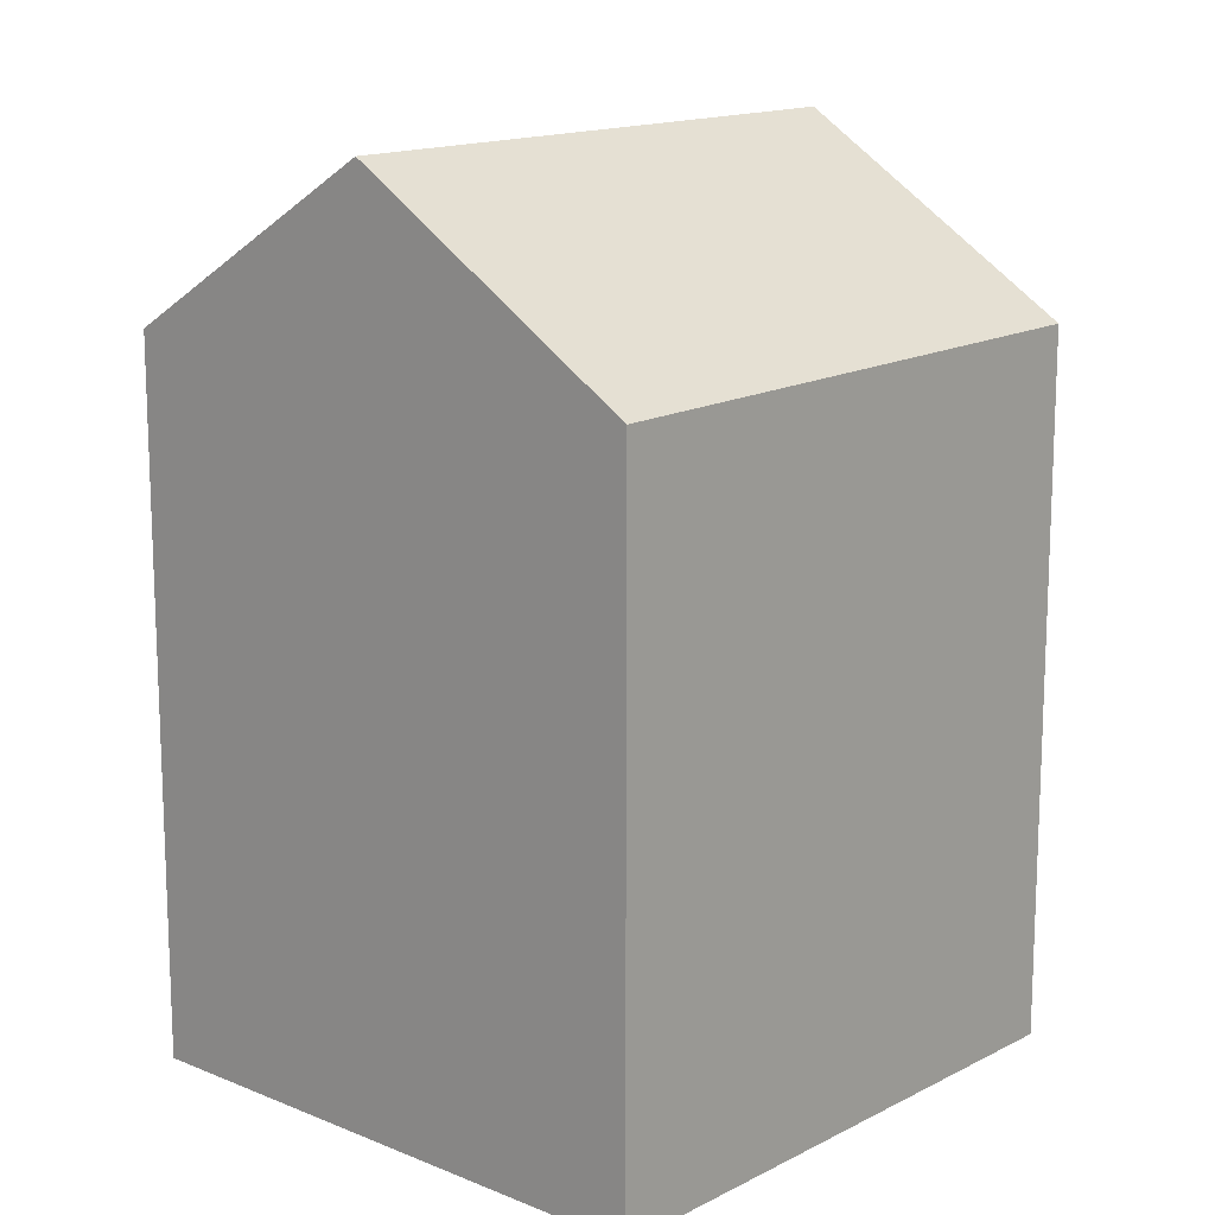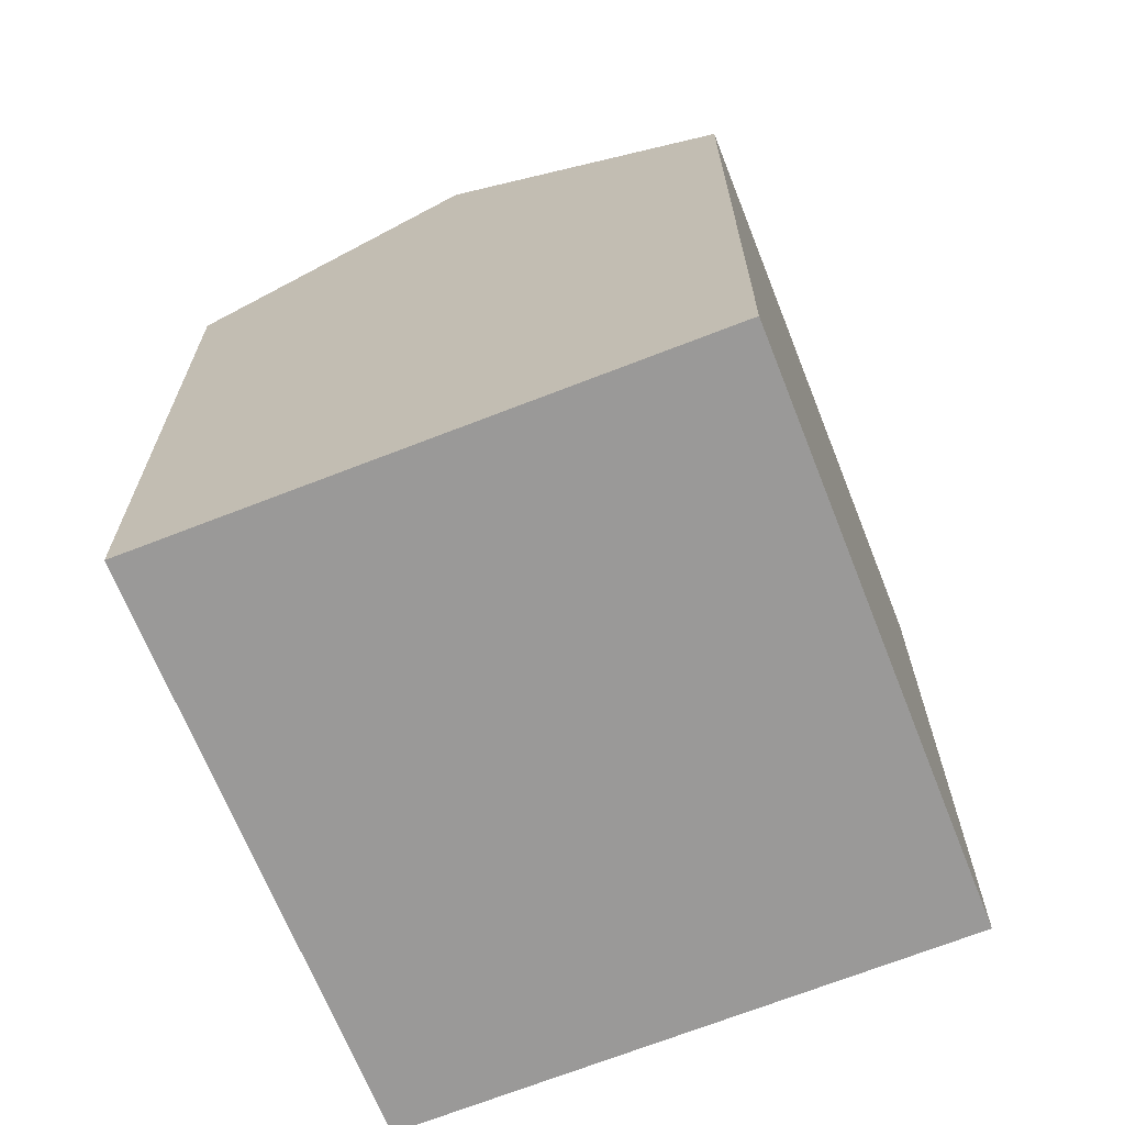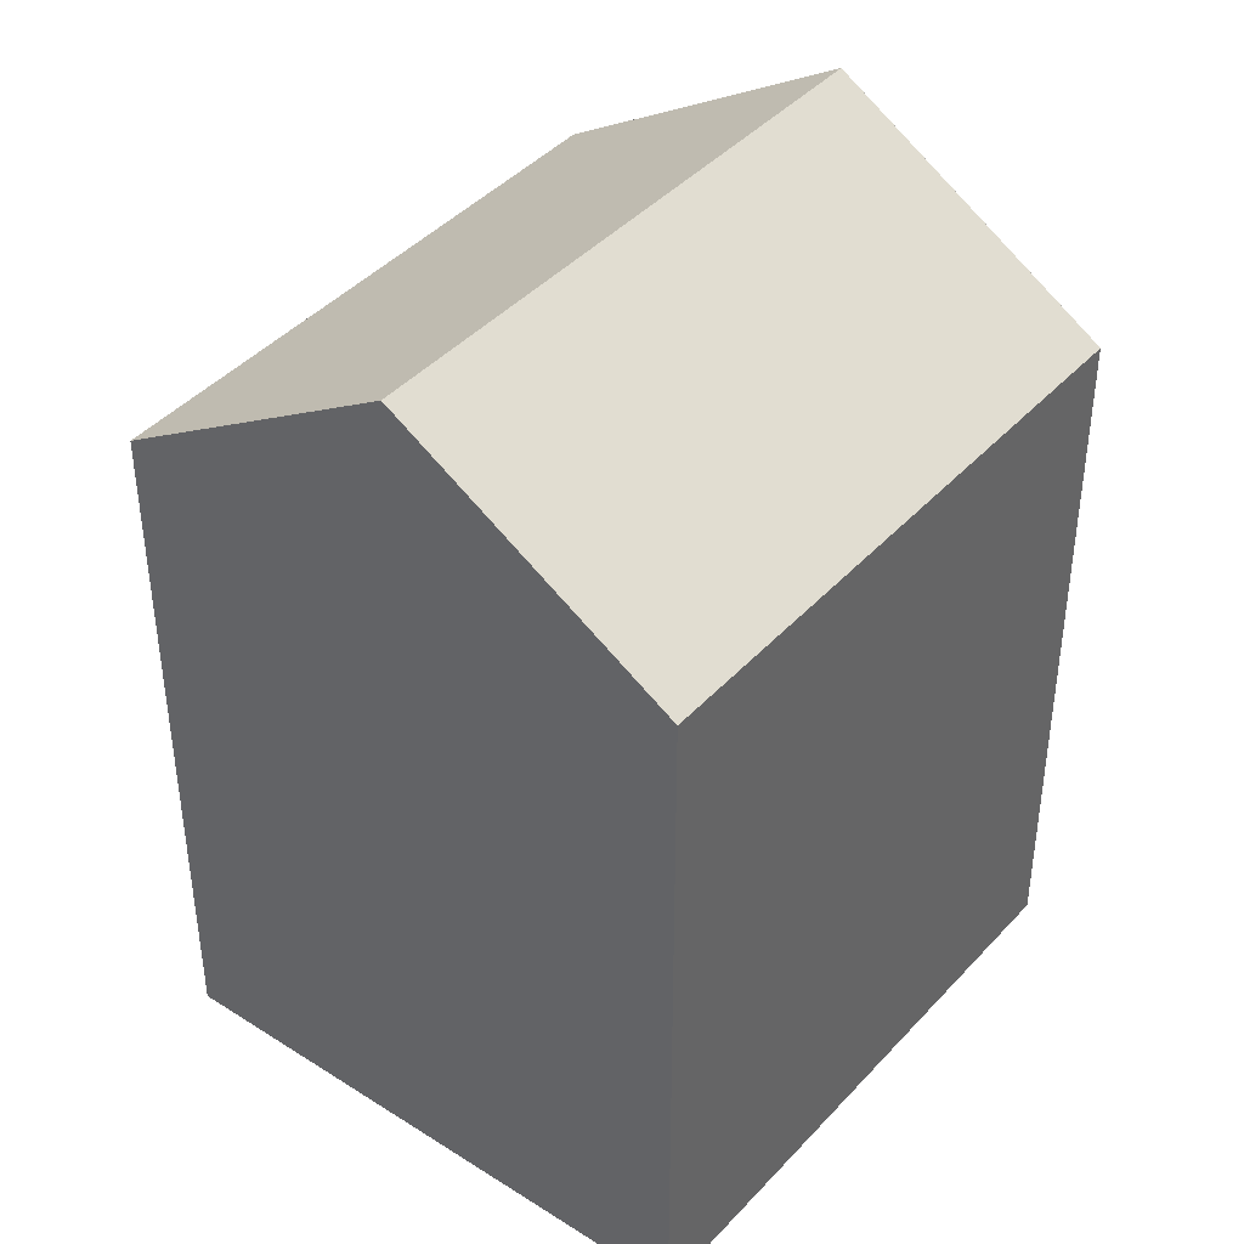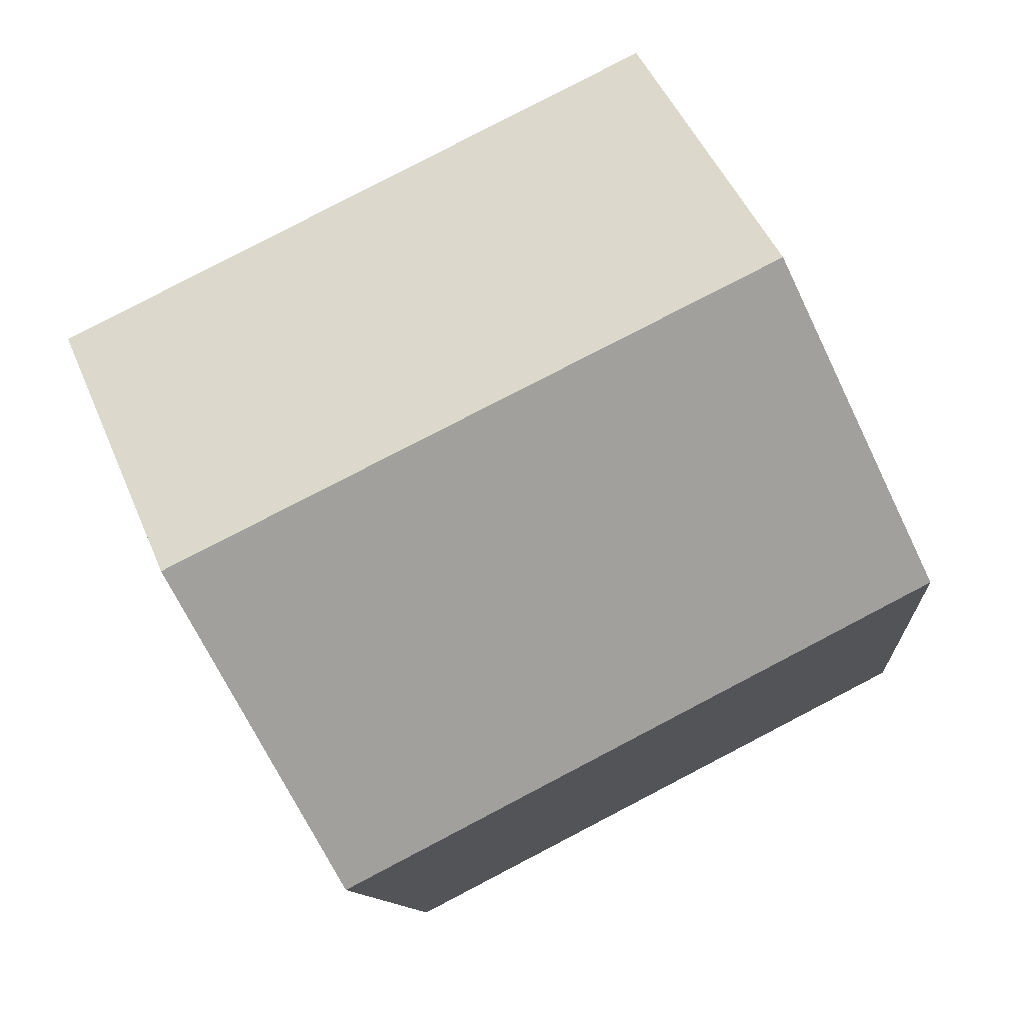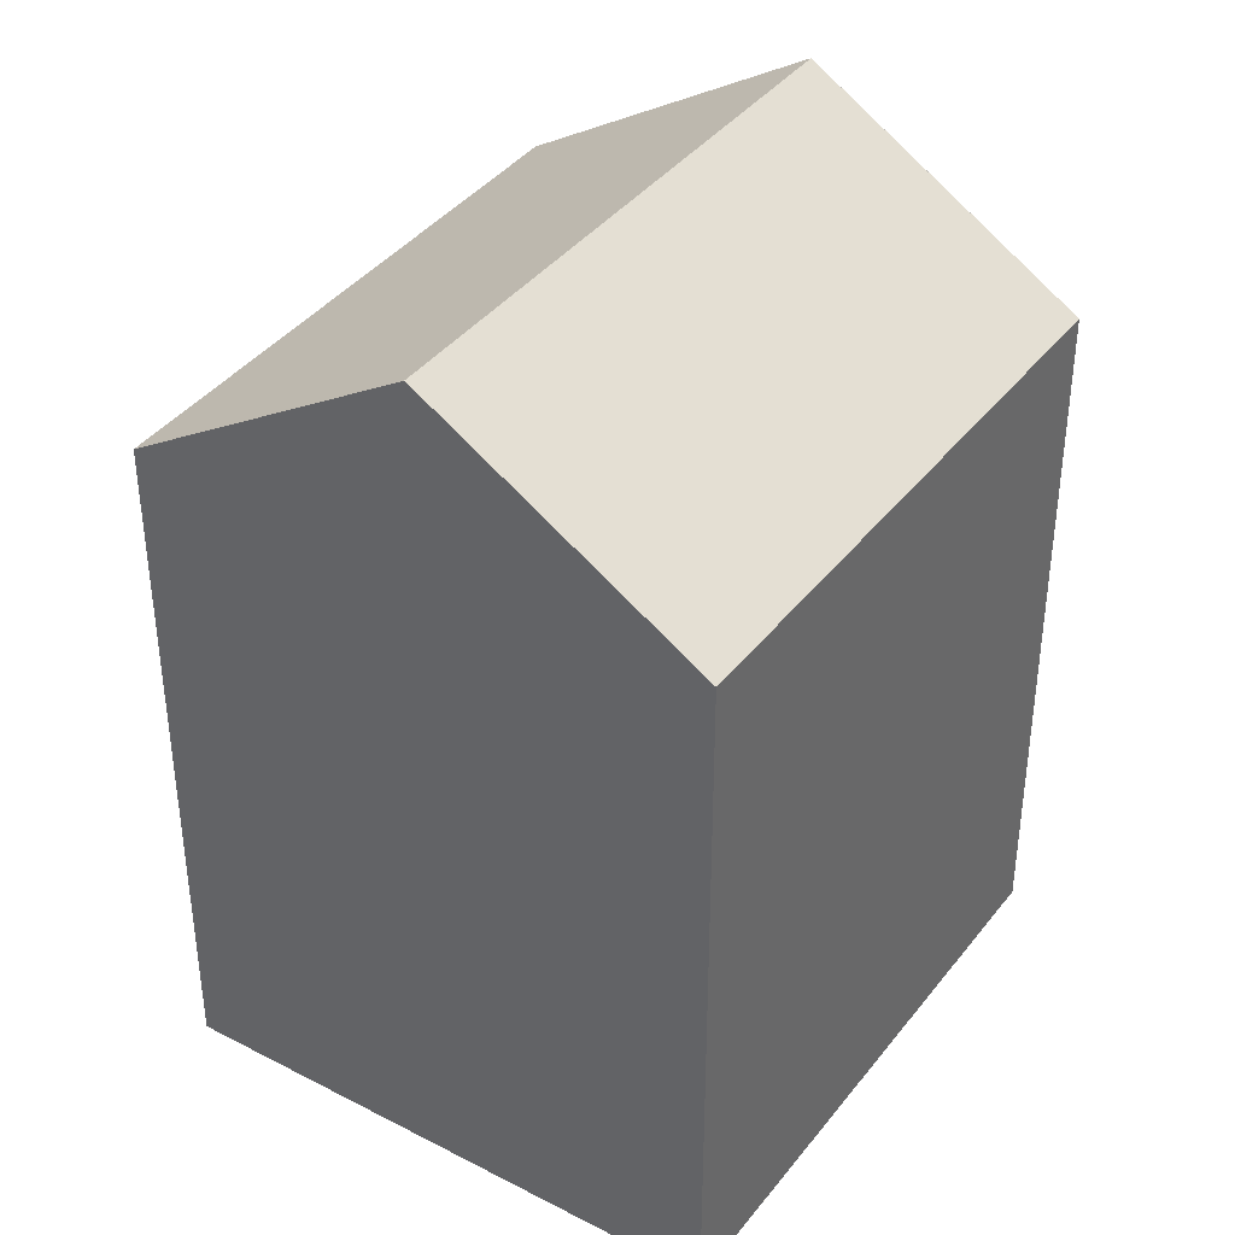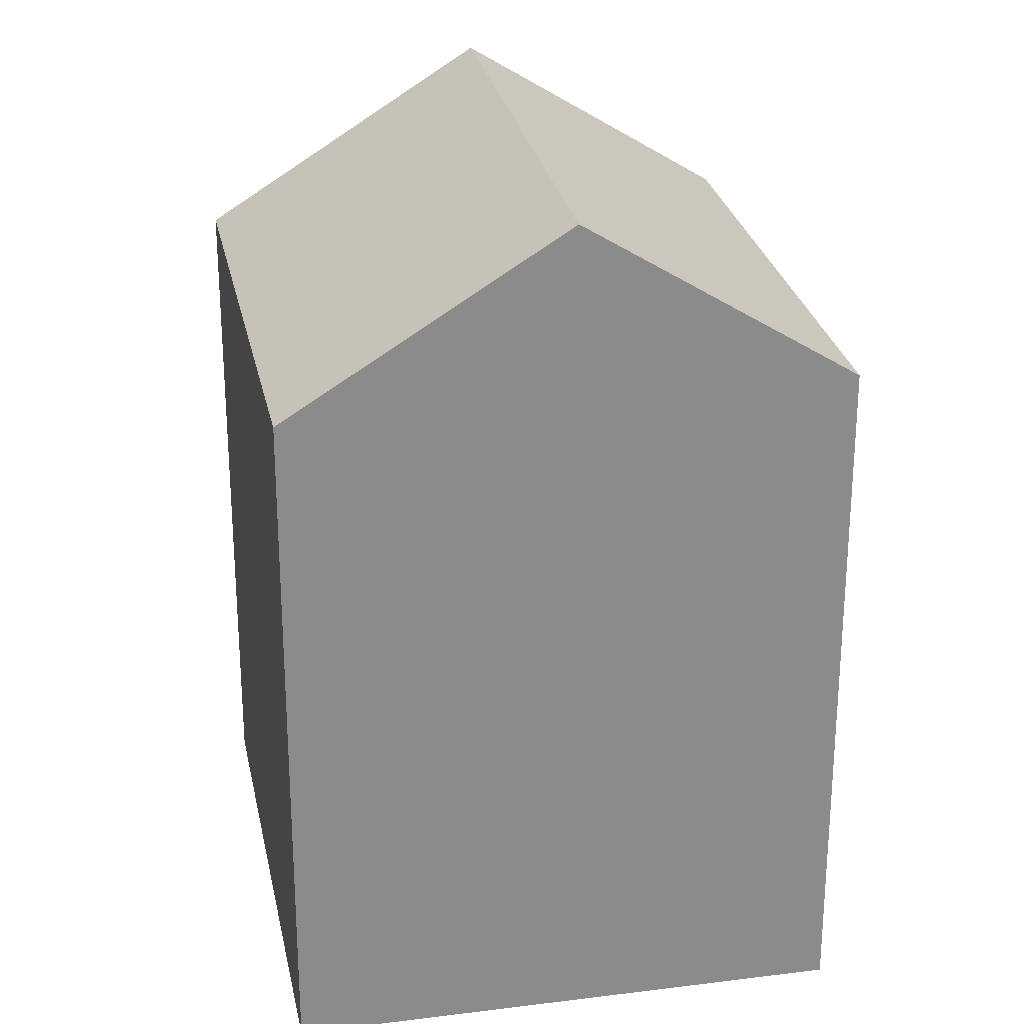
<metadata>
{"format":"obj","ext":"obj","renderer":"f3d","projection":"perspective","resolution":1024,"background":"white","views":[{"elev":14.9,"azim":159.3,"up":"+Y"},{"elev":-69.1,"azim":138.8,"up":"+Y"},{"elev":42.0,"azim":-25.1,"up":"+Y"},{"elev":-10.1,"azim":-175.8,"up":"+Z"},{"elev":39.4,"azim":-29.7,"up":"+Y"},{"elev":26.3,"azim":-73.9,"up":"+Y"}]}
</metadata>
<code>
v  15.7 16.77 2.634
v  11.29 14.83 -5.84
v  14.22 18.76 -0.216
v  15.7 -1.613e-16 2.634
v  11.29 3.576e-16 -5.84
v  14.22 1.323e-17 -0.216
v  2.828 -3.351e-16 5.472
v  0 14.94 9.148e-16
v  0 0 0
v  5.574 -6.605e-16 10.79
v  5.574 15.05 10.79
v  2.828 18.76 5.472
v  16.98 -3.118e-16 5.092
v  16.98 15.05 5.092
g defaultobject
f 1 2 3
f 2 1 4
f 2 4 5
f 5 4 6
f 7 8 9
f 8 7 10
f 8 10 11
f 8 11 12
f 1 13 4
f 13 1 14
f 14 10 13
f 10 14 11
f 8 5 9
f 5 8 2
f 10 4 13
f 4 10 7
f 4 7 6
f 6 7 5
f 5 7 9
f 12 2 8
f 2 12 3
f 14 12 11
f 12 14 3
f 3 14 1

</code>
